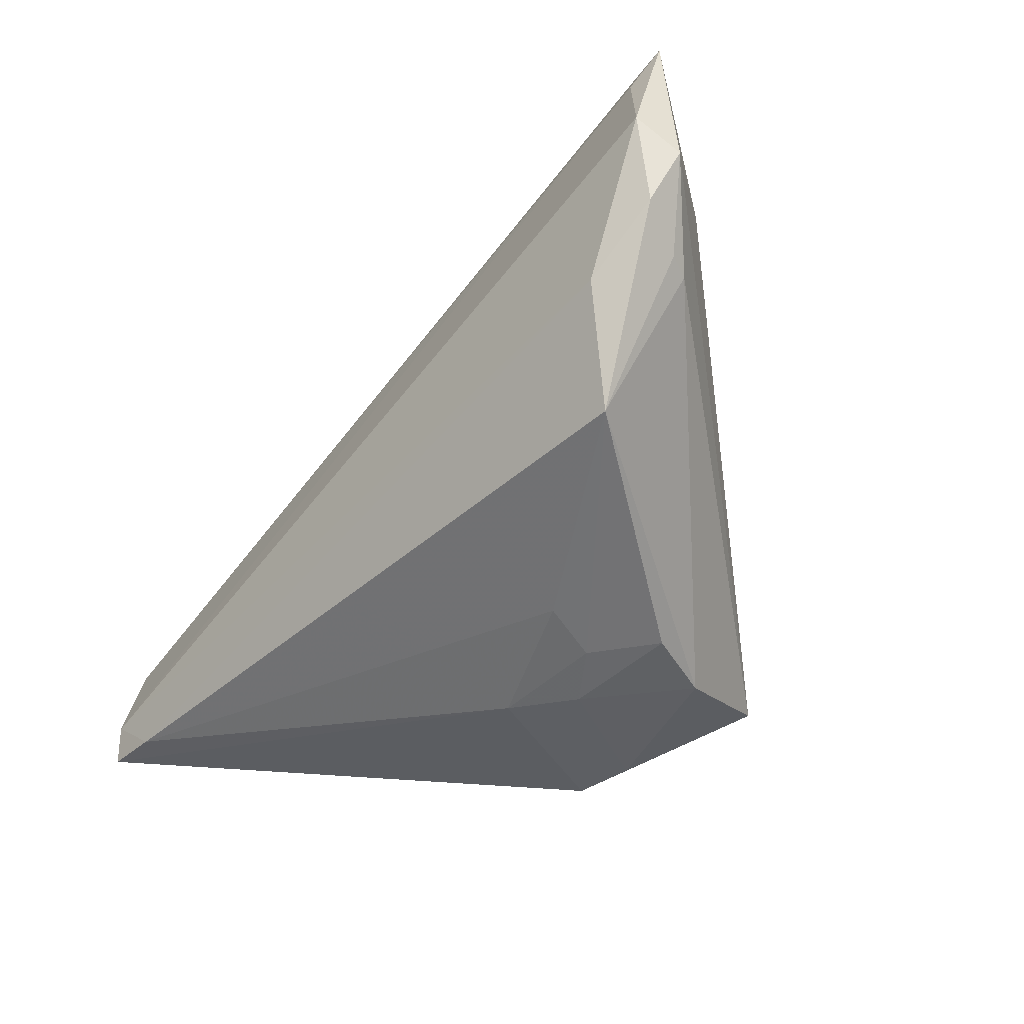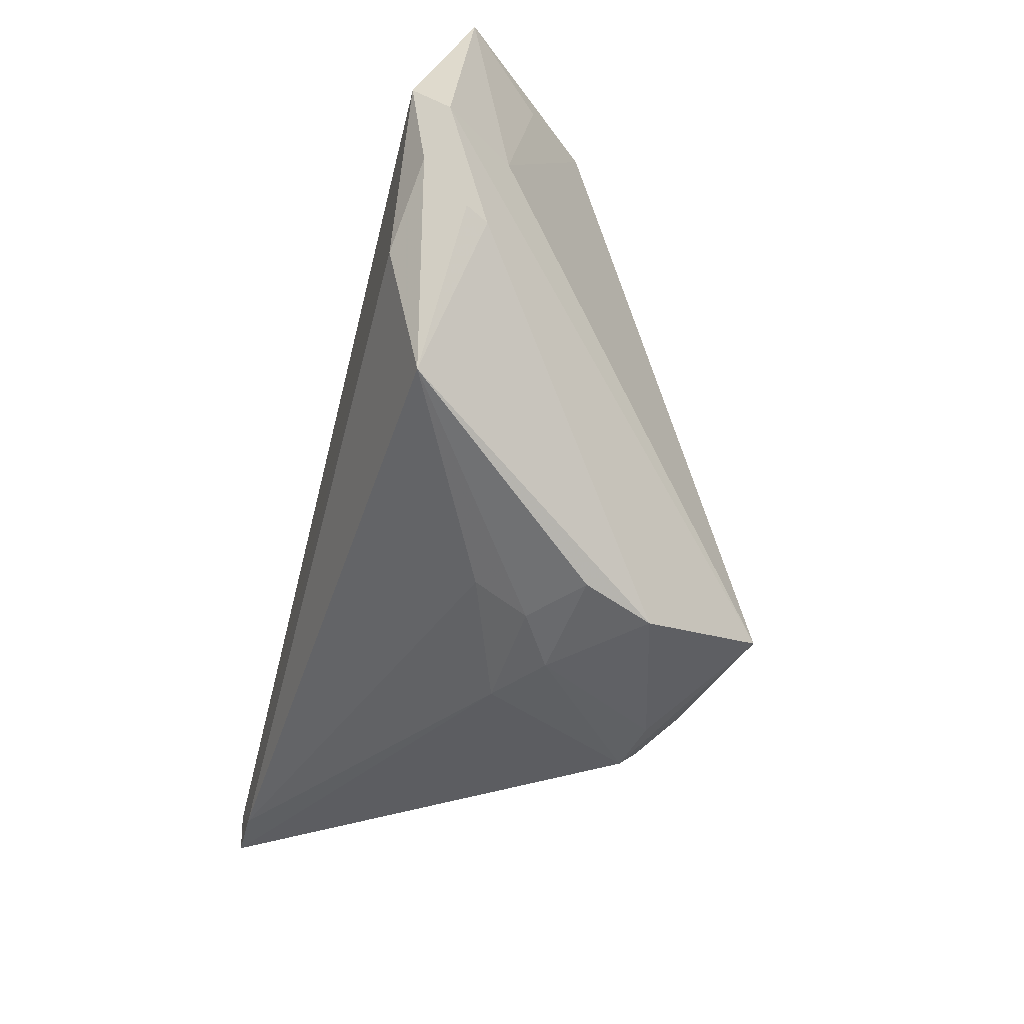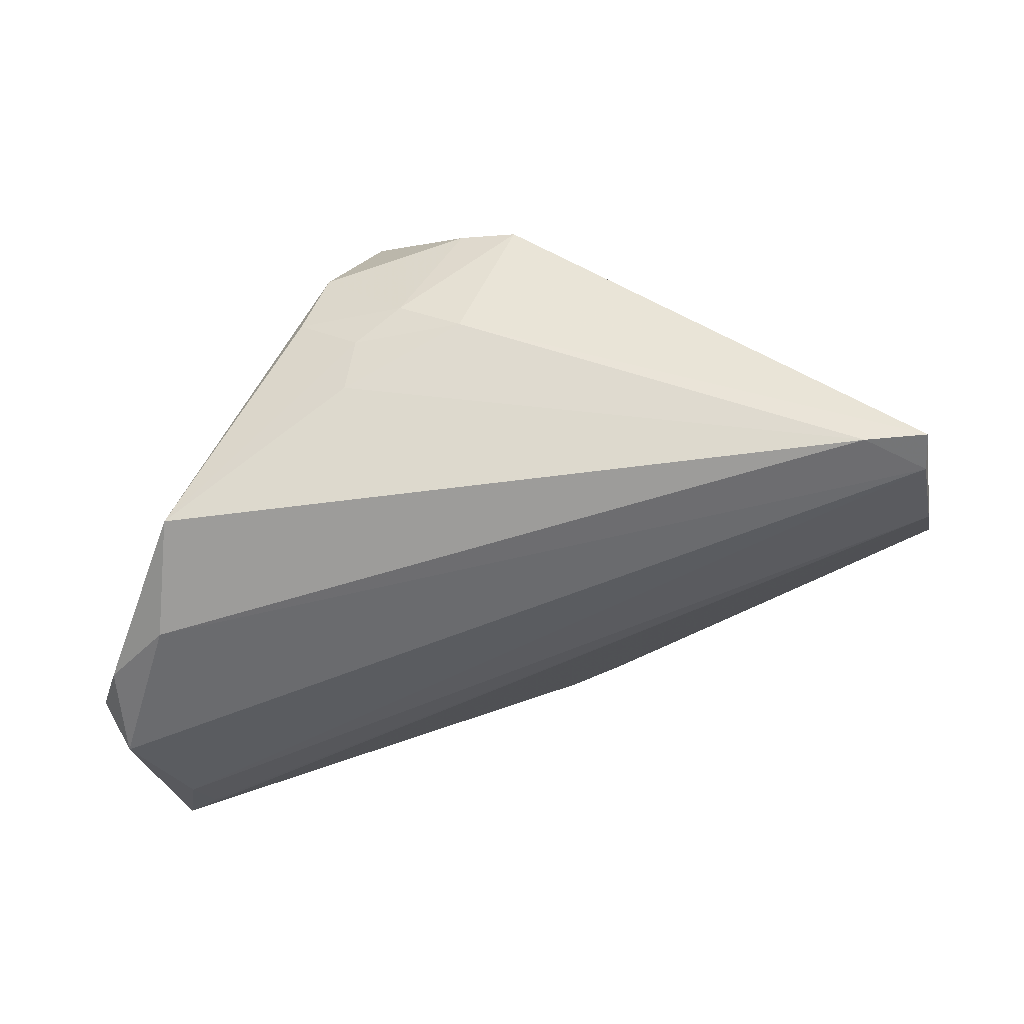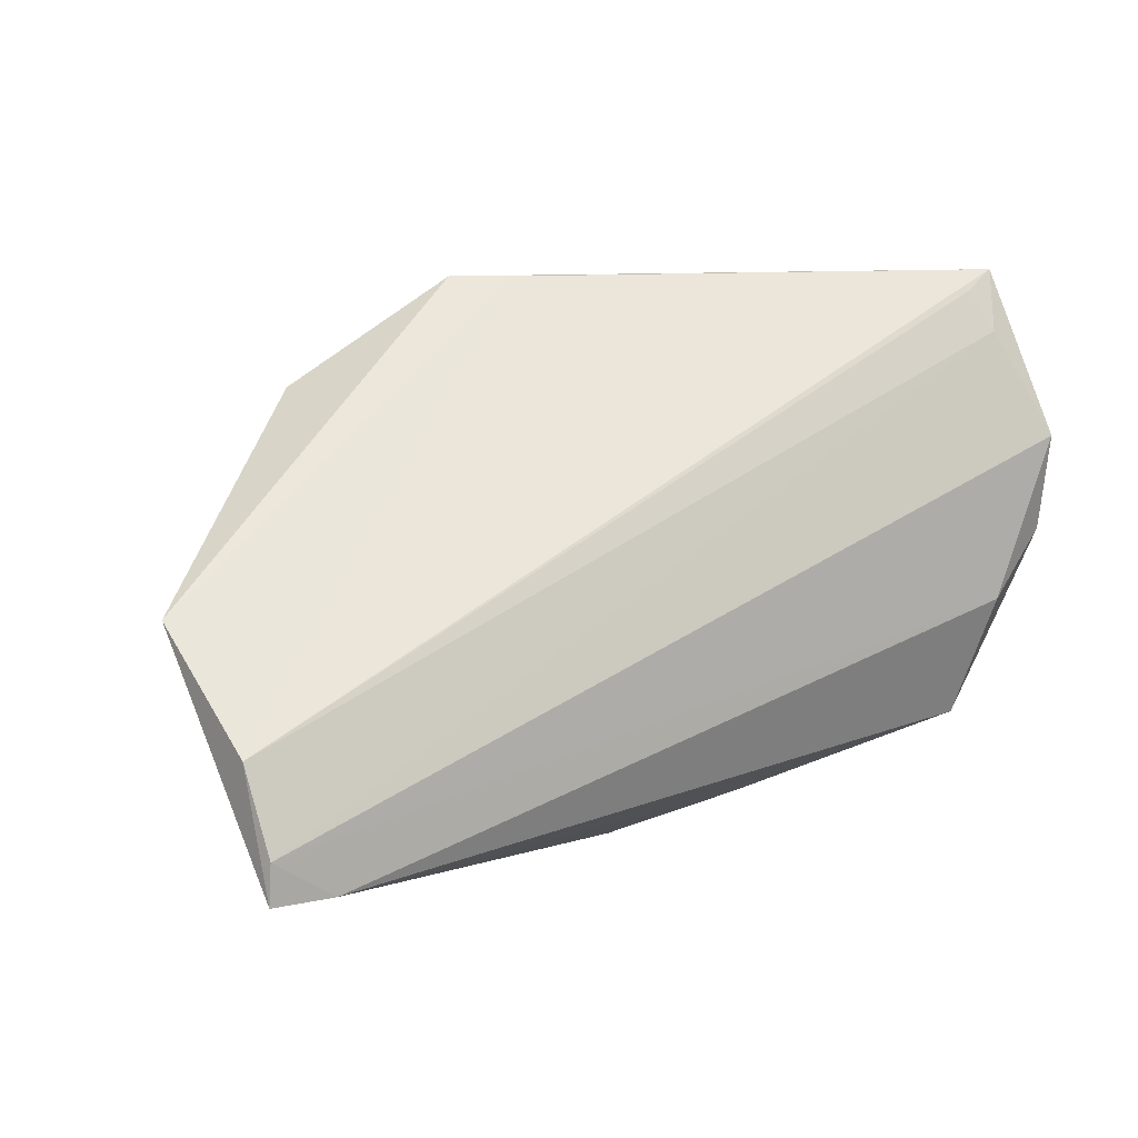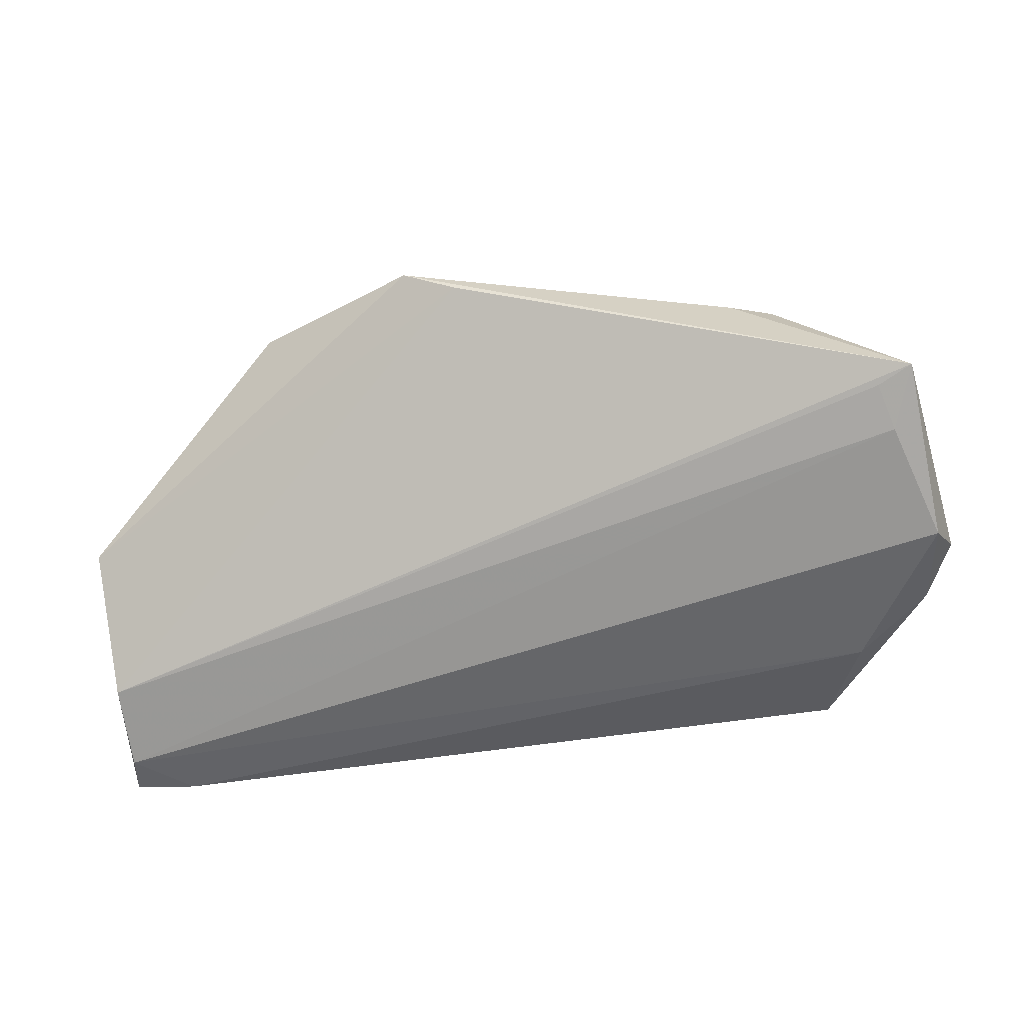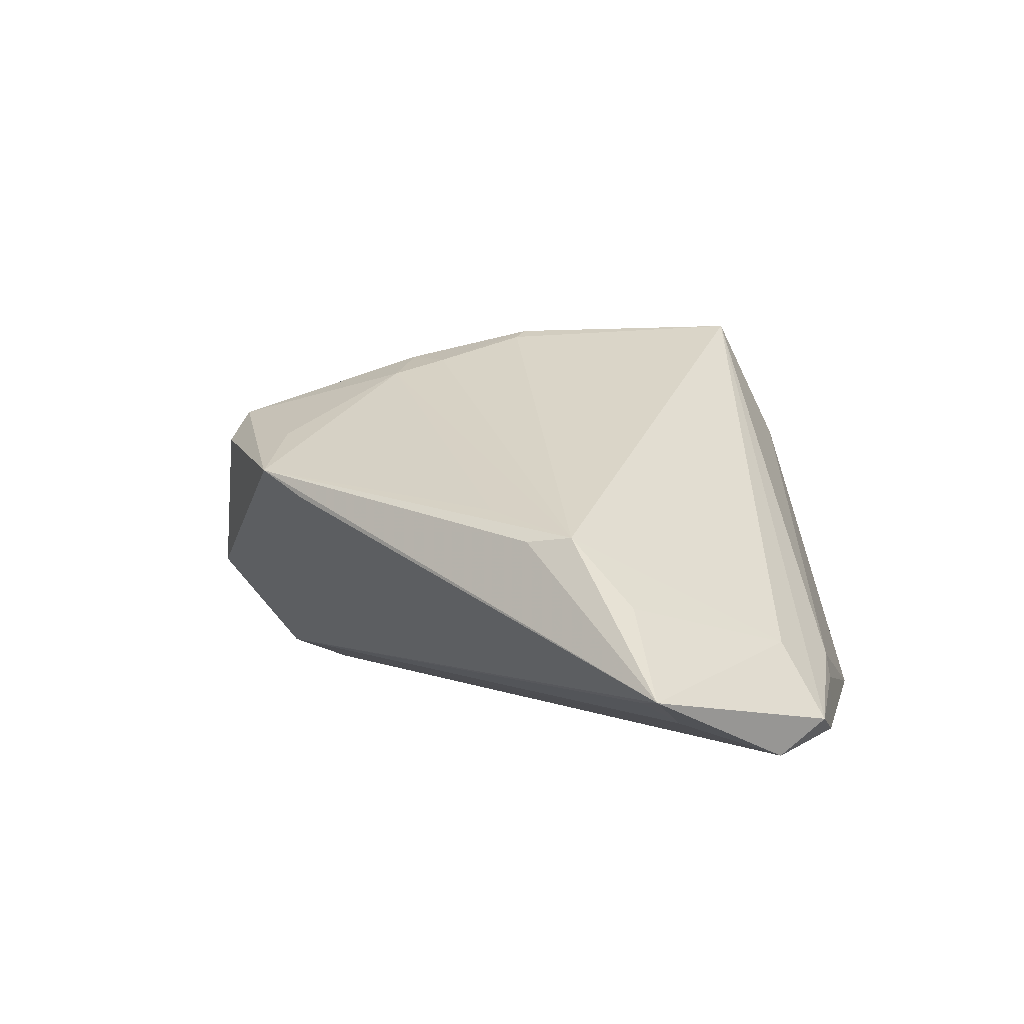
<metadata>
{"format":"obj","ext":"obj","renderer":"f3d","projection":"perspective","resolution":1024,"background":"white","views":[{"elev":-34.9,"azim":-130.0,"up":"+Y"},{"elev":-40.6,"azim":-104.7,"up":"+Y"},{"elev":-54.1,"azim":5.8,"up":"+Z"},{"elev":11.1,"azim":147.5,"up":"+Y"},{"elev":-51.0,"azim":-177.4,"up":"+Z"},{"elev":3.1,"azim":-140.5,"up":"+Z"}]}
</metadata>
<code>
v -0.04559 0.03254 -0.01844
v -0.003323 -0.03451 0.01613
v 0.00382 -0.03502 0.01488
v 0.01957 0.002635 0.01949
v 0.05229 -0.02504 -0.02598
v 0.05253 -0.0009869 -0.005405
v 0.01651 0.02685 0.01099
v 0.01114 0.0114 0.01913
v 0.005 -0.00899 0.025
v 0.0319 0.02289 0.009975
v -0.04949 0.03502 -0.01779
v 0.0137 0.004806 0.02158
v -0.0558 0.01003 -0.02195
v 0.006401 -0.0296 0.01902
v -0.04488 -0.004074 -0.02616
v -0.0475 0.02784 -0.02115
v -0.05057 -0.0001016 -0.01857
v -0.05293 0.00363 -0.02417
v 0.04903 -0.0192 -0.01714
v 0.003803 -0.03317 0.01707
v -0.02218 0.03077 0.002258
v -0.03473 0.03139 -0.0004804
v -0.02137 -0.03243 0.01095
v 0.007297 0.006184 0.02101
v 0.05324 -0.01035 -0.02263
v -0.04191 -0.01866 -0.02181
v -0.05305 0.01524 -0.02591
v -0.0007128 -0.03047 0.021
v -0.04942 -0.001041 -0.01586
v 0.03511 0.01499 0.01219
v 0.002526 -0.004103 0.02433
v -0.04956 0.009609 -0.01339
v -0.01853 -0.02818 -0.009249
v 0.003194 -0.006745 0.02525
v 0.01252 0.03502 0.006421
v 0.005926 0.03496 0.003133
v 0.0558 0.001962 -0.009092
v -0.0171 -0.03084 -0.002812
v -0.04228 0.02958 -0.008297
v -0.02939 0.033 -0.0011
v 0.03194 0.01945 0.01381
v -0.0246 -0.03089 0.002444
v -0.003441 -0.03268 -0.003521
v 0.04475 -0.02516 -0.02616
v -0.01563 -0.02829 0.02616
v 0.0521 -0.02016 -0.02616
v -0.01121 -0.0331 0.00115
f 36 35 37
f 36 11 35
f 13 11 27
f 25 36 37
f 11 36 25
f 13 45 32
f 32 11 13
f 22 32 45
f 37 35 10
f 10 41 37
f 35 41 10
f 29 45 13
f 5 25 37
f 37 41 30
f 13 27 18
f 44 26 15
f 26 18 15
f 15 18 27
f 16 27 11
f 35 11 40
f 40 22 35
f 11 22 40
f 11 32 39
f 39 22 11
f 32 22 39
f 9 34 45
f 17 29 13
f 26 29 17
f 13 18 17
f 17 18 26
f 6 5 37
f 37 30 6
f 6 30 14
f 46 5 44
f 44 15 46
f 46 15 27
f 25 5 46
f 27 16 46
f 46 16 25
f 44 5 43
f 11 25 1
f 1 16 11
f 25 16 1
f 7 41 35
f 35 8 7
f 7 8 41
f 41 8 12
f 34 9 12
f 35 22 21
f 21 8 35
f 22 8 21
f 24 8 22
f 34 12 24
f 24 12 8
f 14 30 4
f 4 9 14
f 4 12 9
f 4 30 41
f 41 12 4
f 14 5 19
f 19 6 14
f 5 6 19
f 45 20 28
f 28 20 14
f 28 9 45
f 14 9 28
f 45 2 3
f 3 20 45
f 3 43 5
f 3 5 14
f 14 20 3
f 33 26 44
f 44 43 33
f 31 24 22
f 34 24 31
f 31 22 45
f 45 34 31
f 26 33 38
f 38 42 26
f 38 33 43
f 45 29 23
f 23 2 45
f 23 29 26
f 26 42 23
f 47 23 42
f 47 38 43
f 42 38 47
f 43 3 47
f 2 23 47
f 47 3 2

</code>
